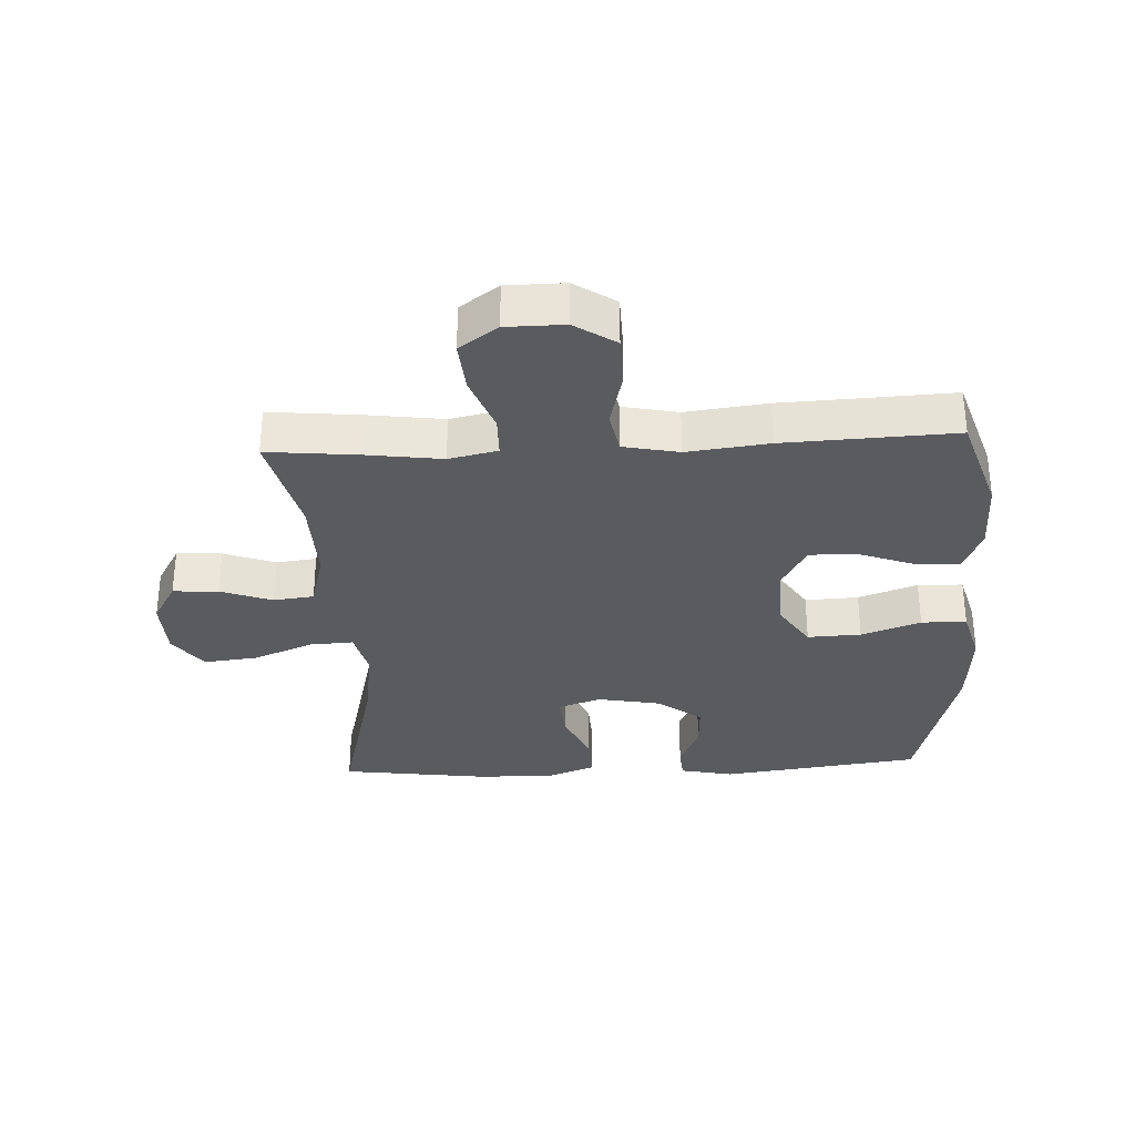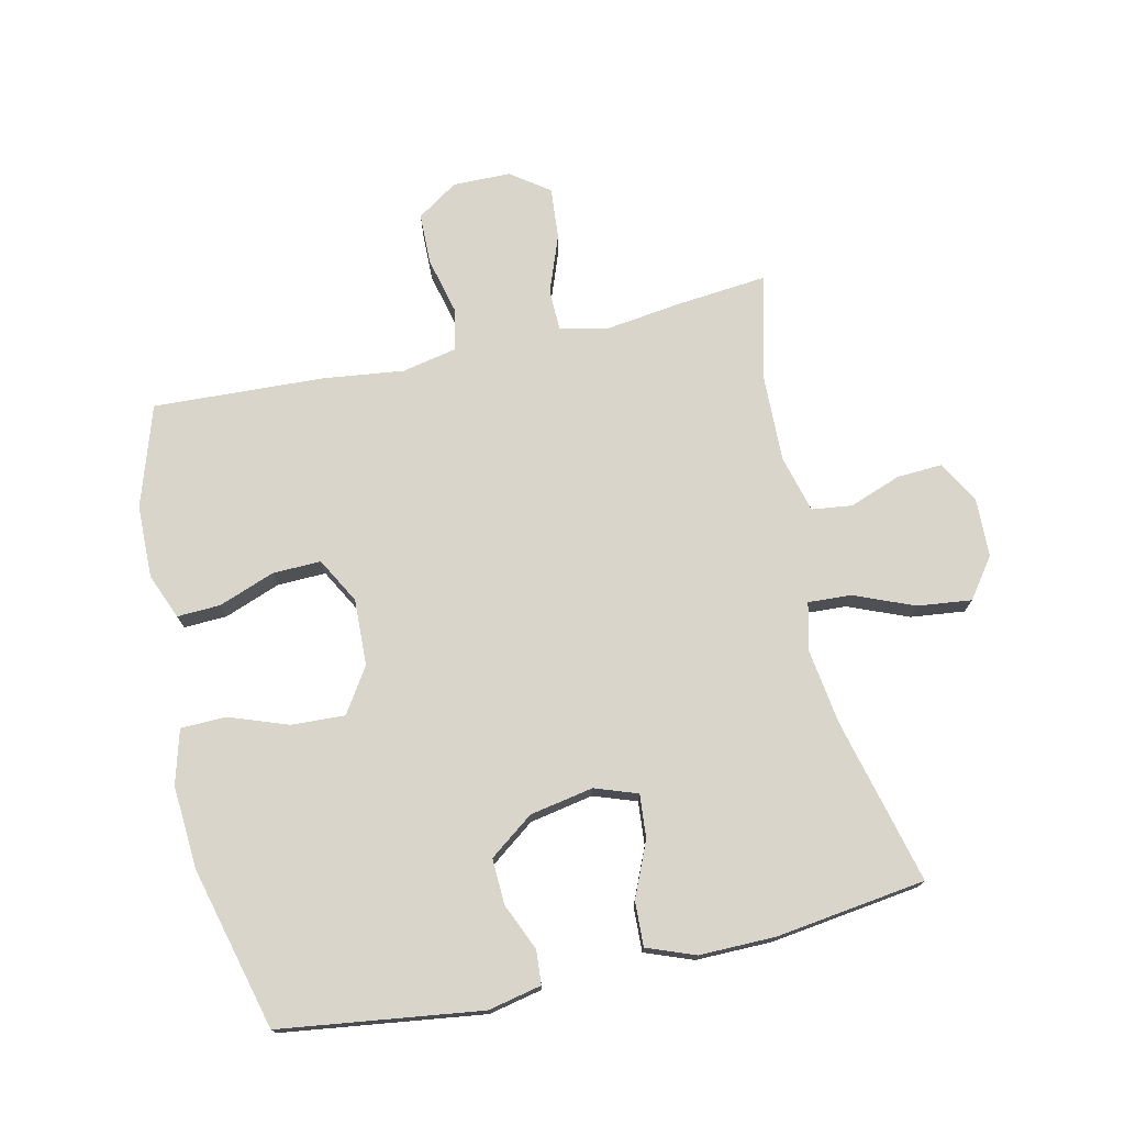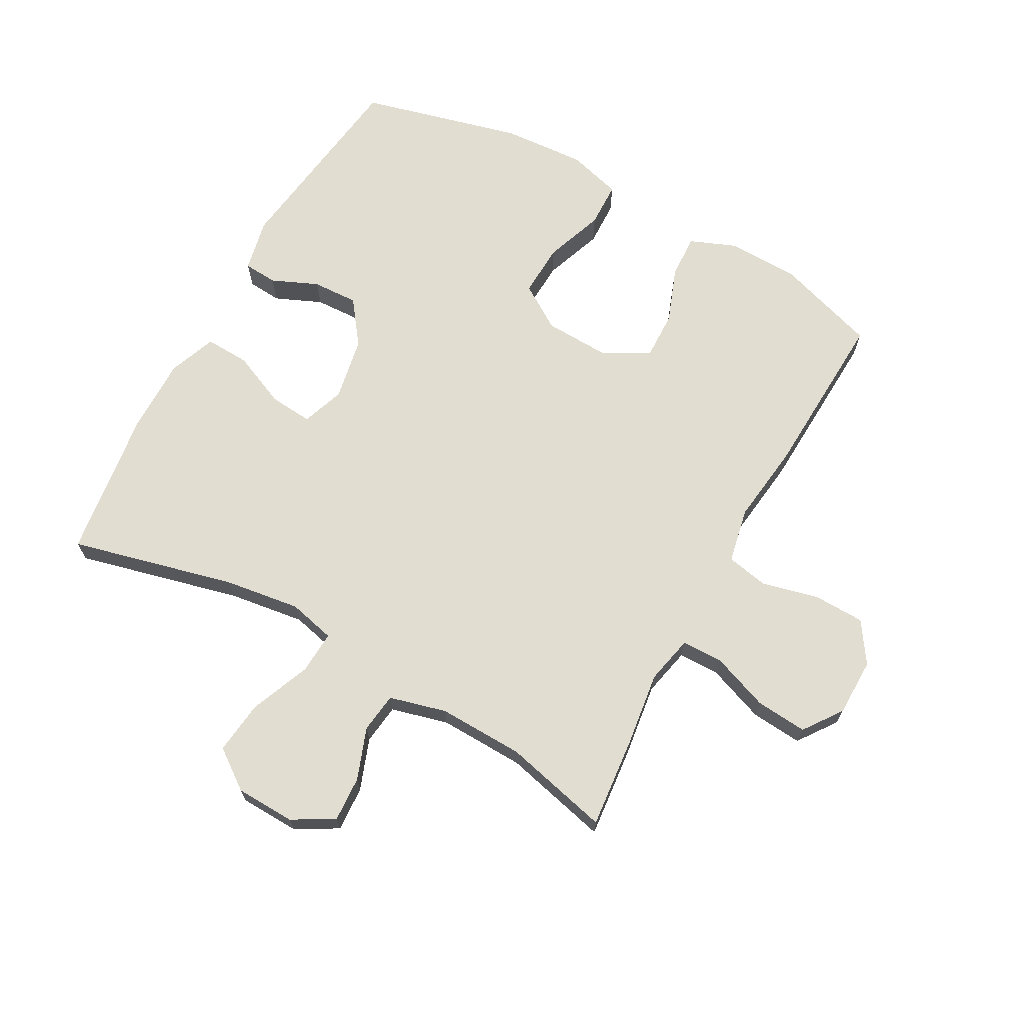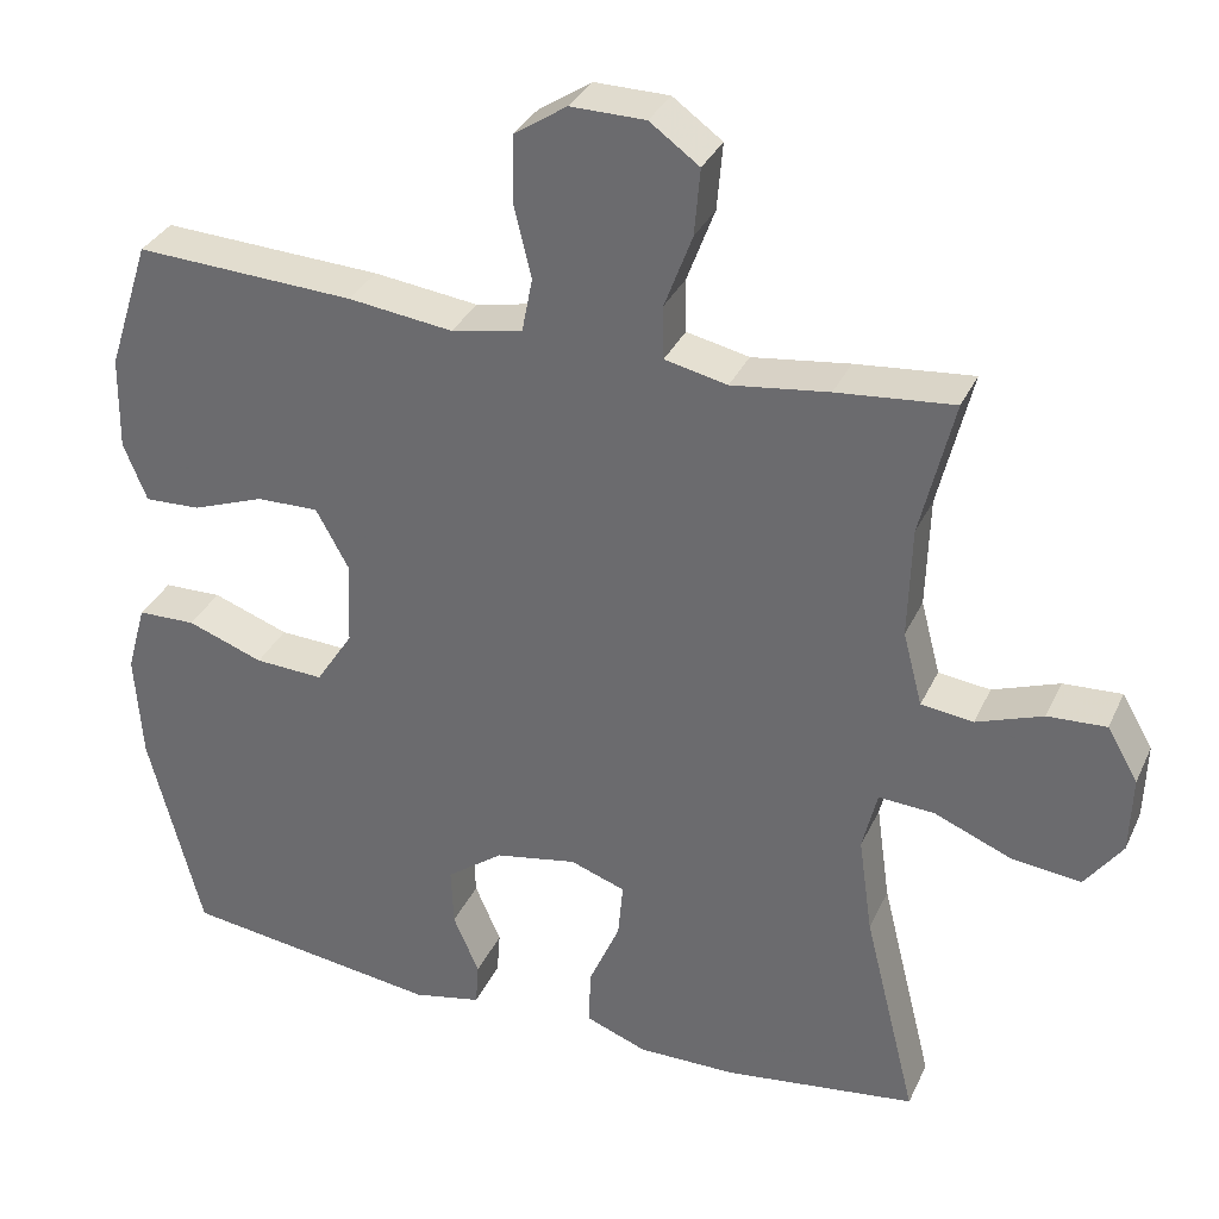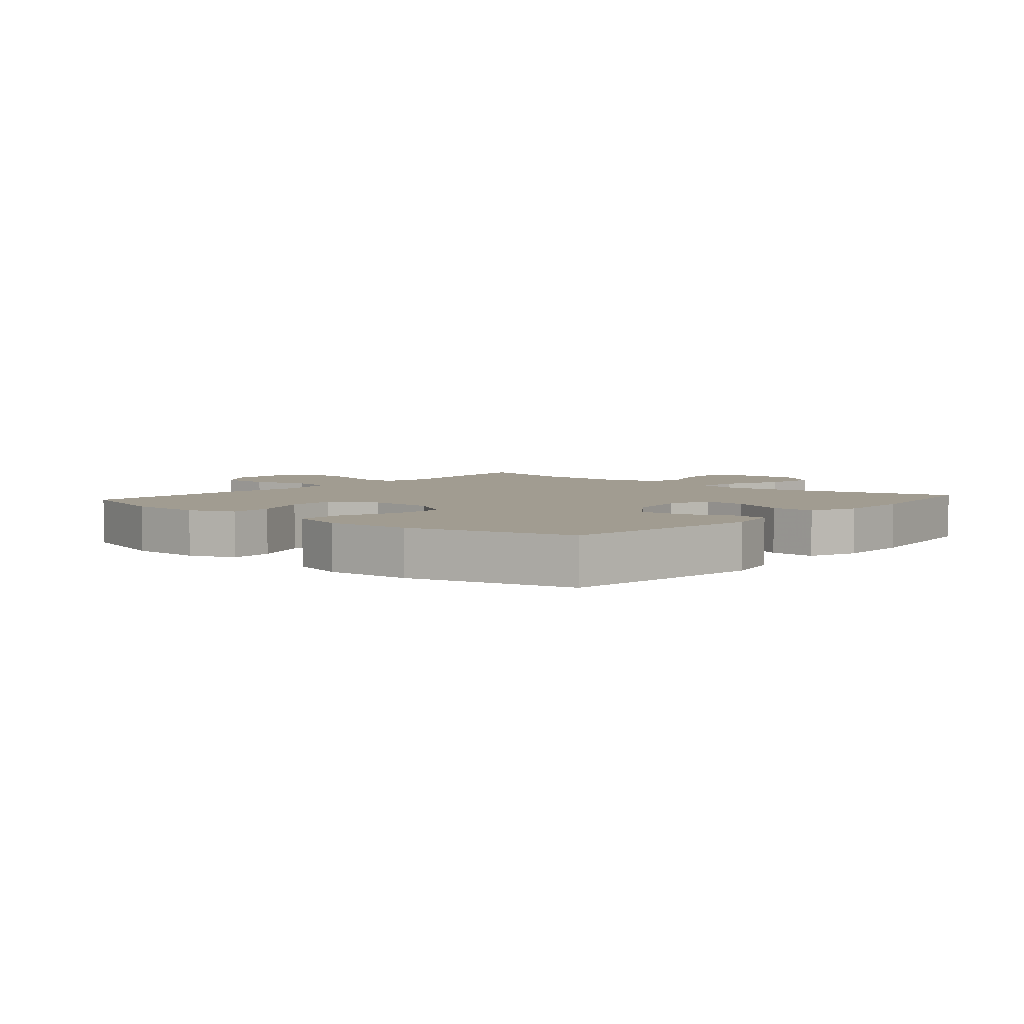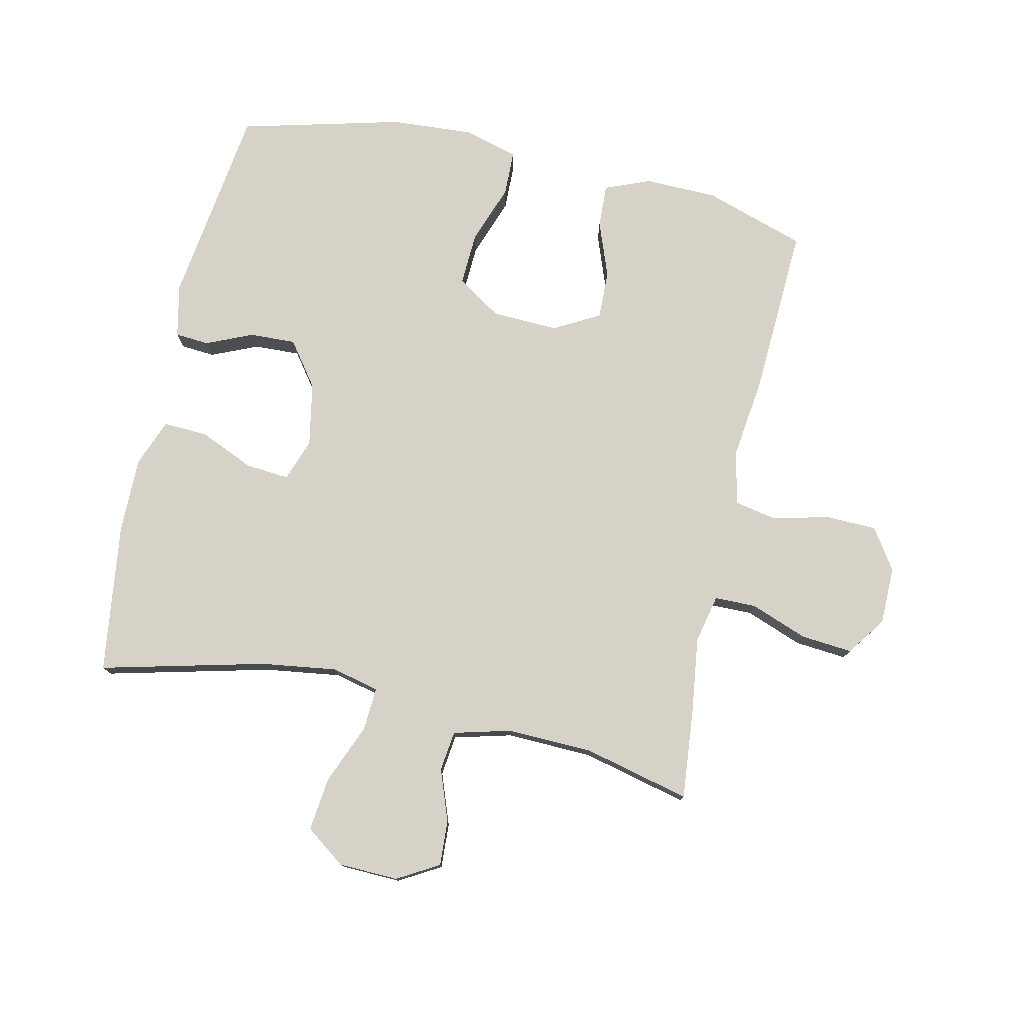
<metadata>
{"format":"obj","ext":"obj","renderer":"f3d","projection":"perspective","resolution":1024,"background":"white","views":[{"elev":-32.0,"azim":2.7,"up":"+Y"},{"elev":74.3,"azim":167.3,"up":"+Y"},{"elev":68.6,"azim":-61.2,"up":"+Y"},{"elev":33.2,"azim":-158.0,"up":"+Z"},{"elev":4.5,"azim":130.6,"up":"+Y"},{"elev":77.5,"azim":-77.5,"up":"+Y"}]}
</metadata>
<code>
v -0.5 0.07 -0.5
v -0.435 0.07 -0.238
v -0.418 0.07 -0.117
v -0.436 0.07 -0.042
v -0.505 0.07 -0.046
v -0.6 0.07 -0.085
v -0.686 0.07 -0.095
v -0.732 0.07 -0.032
v -0.735 0.07 0.063
v -0.697 0.07 0.129
v -0.625 0.07 0.125
v -0.543 0.07 0.095
v -0.479 0.07 0.103
v -0.455 0.07 0.194
v -0.459 0.07 0.331
v -0.5 0.07 0.5
v -0.356 0.07 0.486
v -0.236 0.07 0.47
v -0.159 0.07 0.487
v -0.158 0.07 0.553
v -0.192 0.07 0.644
v -0.199 0.07 0.726
v -0.138 0.07 0.77
v -0.046 0.07 0.771
v 0.019 0.07 0.728
v 0.021 0.07 0.647
v -0.001 0.07 0.556
v 0.012 0.07 0.489
v 0.1 0.07 0.471
v 0.229 0.07 0.487
v 0.5 0.07 0.5
v 0.552 0.07 0.339
v 0.554 0.07 0.223
v 0.525 0.07 0.151
v 0.456 0.07 0.154
v 0.367 0.07 0.187
v 0.29 0.07 0.189
v 0.25 0.07 0.116
v 0.254 0.07 0.011
v 0.3 0.07 -0.06
v 0.385 0.07 -0.056
v 0.479 0.07 -0.022
v 0.551 0.07 -0.024
v 0.575 0.07 -0.11
v 0.566 0.07 -0.243
v 0.5 0.07 -0.5
v 0.181 0.07 -0.543
v 0.096 0.07 -0.525
v 0.092 0.07 -0.471
v 0.124 0.07 -0.397
v 0.127 0.07 -0.324
v 0.057 0.07 -0.272
v -0.044 0.07 -0.253
v -0.112 0.07 -0.277
v -0.106 0.07 -0.346
v -0.068 0.07 -0.433
v -0.065 0.07 -0.504
v -0.141 0.07 -0.533
v -0.262 0.07 -0.532
v -0.5 0 -0.5
v -0.435 0 -0.238
v -0.418 0 -0.117
v -0.436 0 -0.042
v -0.505 0 -0.046
v -0.6 0 -0.085
v -0.686 0 -0.095
v -0.732 0 -0.032
v -0.735 0 0.063
v -0.697 0 0.129
v -0.625 0 0.125
v -0.543 0 0.095
v -0.479 0 0.103
v -0.455 0 0.194
v -0.459 0 0.331
v -0.5 0 0.5
v -0.356 0 0.486
v -0.236 0 0.47
v -0.159 0 0.487
v -0.158 0 0.553
v -0.192 0 0.644
v -0.199 0 0.726
v -0.138 0 0.77
v -0.046 0 0.771
v 0.019 0 0.728
v 0.021 0 0.647
v -0.001 0 0.556
v 0.012 0 0.489
v 0.1 0 0.471
v 0.229 0 0.487
v 0.5 0 0.5
v 0.552 0 0.339
v 0.554 0 0.223
v 0.525 0 0.151
v 0.456 0 0.154
v 0.367 0 0.187
v 0.29 0 0.189
v 0.25 0 0.116
v 0.254 0 0.011
v 0.3 0 -0.06
v 0.385 0 -0.056
v 0.479 0 -0.022
v 0.551 0 -0.024
v 0.575 0 -0.11
v 0.566 0 -0.243
v 0.5 0 -0.5
v 0.181 0 -0.543
v 0.096 0 -0.525
v 0.092 0 -0.471
v 0.124 0 -0.397
v 0.127 0 -0.324
v 0.057 0 -0.272
v -0.044 0 -0.253
v -0.112 0 -0.277
v -0.106 0 -0.346
v -0.068 0 -0.433
v -0.065 0 -0.504
v -0.141 0 -0.533
v -0.262 0 -0.532
f 58 59 1 2
f 55 56 57 58
f 54 55 58 2
f 53 54 2 3
f 52 53 3 4
f 47 48 49 50
f 47 50 51
f 46 47 51
f 45 46 51 52
f 41 42 43 44
f 40 41 44 45
f 33 34 35 36
f 33 36 37
f 32 33 37
f 29 30 31 32
f 28 29 32 37
f 24 25 26 27
f 24 27 28
f 23 24 28
f 20 21 22 23
f 19 20 23 28
f 18 19 28 37
f 15 16 17 18
f 14 15 18 37
f 9 10 11 12
f 9 12 13
f 8 9 13
f 5 6 7 8
f 4 5 8 13
f 40 45 52 4
f 13 14 37 38
f 13 38 39
f 4 13 39 40
f 61 60 118 117
f 117 116 115 114
f 61 117 114 113
f 62 61 113 112
f 63 62 112 111
f 109 108 107 106
f 110 109 106
f 110 106 105
f 111 110 105 104
f 103 102 101 100
f 104 103 100 99
f 95 94 93 92
f 96 95 92
f 96 92 91
f 91 90 89 88
f 96 91 88 87
f 86 85 84 83
f 87 86 83
f 87 83 82
f 82 81 80 79
f 87 82 79 78
f 96 87 78 77
f 77 76 75 74
f 96 77 74 73
f 71 70 69 68
f 72 71 68
f 72 68 67
f 67 66 65 64
f 72 67 64 63
f 63 111 104 99
f 97 96 73 72
f 98 97 72
f 99 98 72 63
f 1 60 61 2
f 2 61 62 3
f 3 62 63 4
f 4 63 64 5
f 5 64 65 6
f 6 65 66 7
f 7 66 67 8
f 8 67 68 9
f 9 68 69 10
f 10 69 70 11
f 11 70 71 12
f 12 71 72 13
f 13 72 73 14
f 14 73 74 15
f 15 74 75 16
f 16 75 76 17
f 17 76 77 18
f 18 77 78 19
f 19 78 79 20
f 20 79 80 21
f 21 80 81 22
f 22 81 82 23
f 23 82 83 24
f 24 83 84 25
f 25 84 85 26
f 26 85 86 27
f 27 86 87 28
f 28 87 88 29
f 29 88 89 30
f 30 89 90 31
f 31 90 91 32
f 32 91 92 33
f 33 92 93 34
f 34 93 94 35
f 35 94 95 36
f 36 95 96 37
f 37 96 97 38
f 38 97 98 39
f 39 98 99 40
f 40 99 100 41
f 41 100 101 42
f 42 101 102 43
f 43 102 103 44
f 44 103 104 45
f 45 104 105 46
f 46 105 106 47
f 47 106 107 48
f 48 107 108 49
f 49 108 109 50
f 50 109 110 51
f 51 110 111 52
f 52 111 112 53
f 53 112 113 54
f 54 113 114 55
f 55 114 115 56
f 56 115 116 57
f 57 116 117 58
f 58 117 118 59
f 59 118 60 1

</code>
